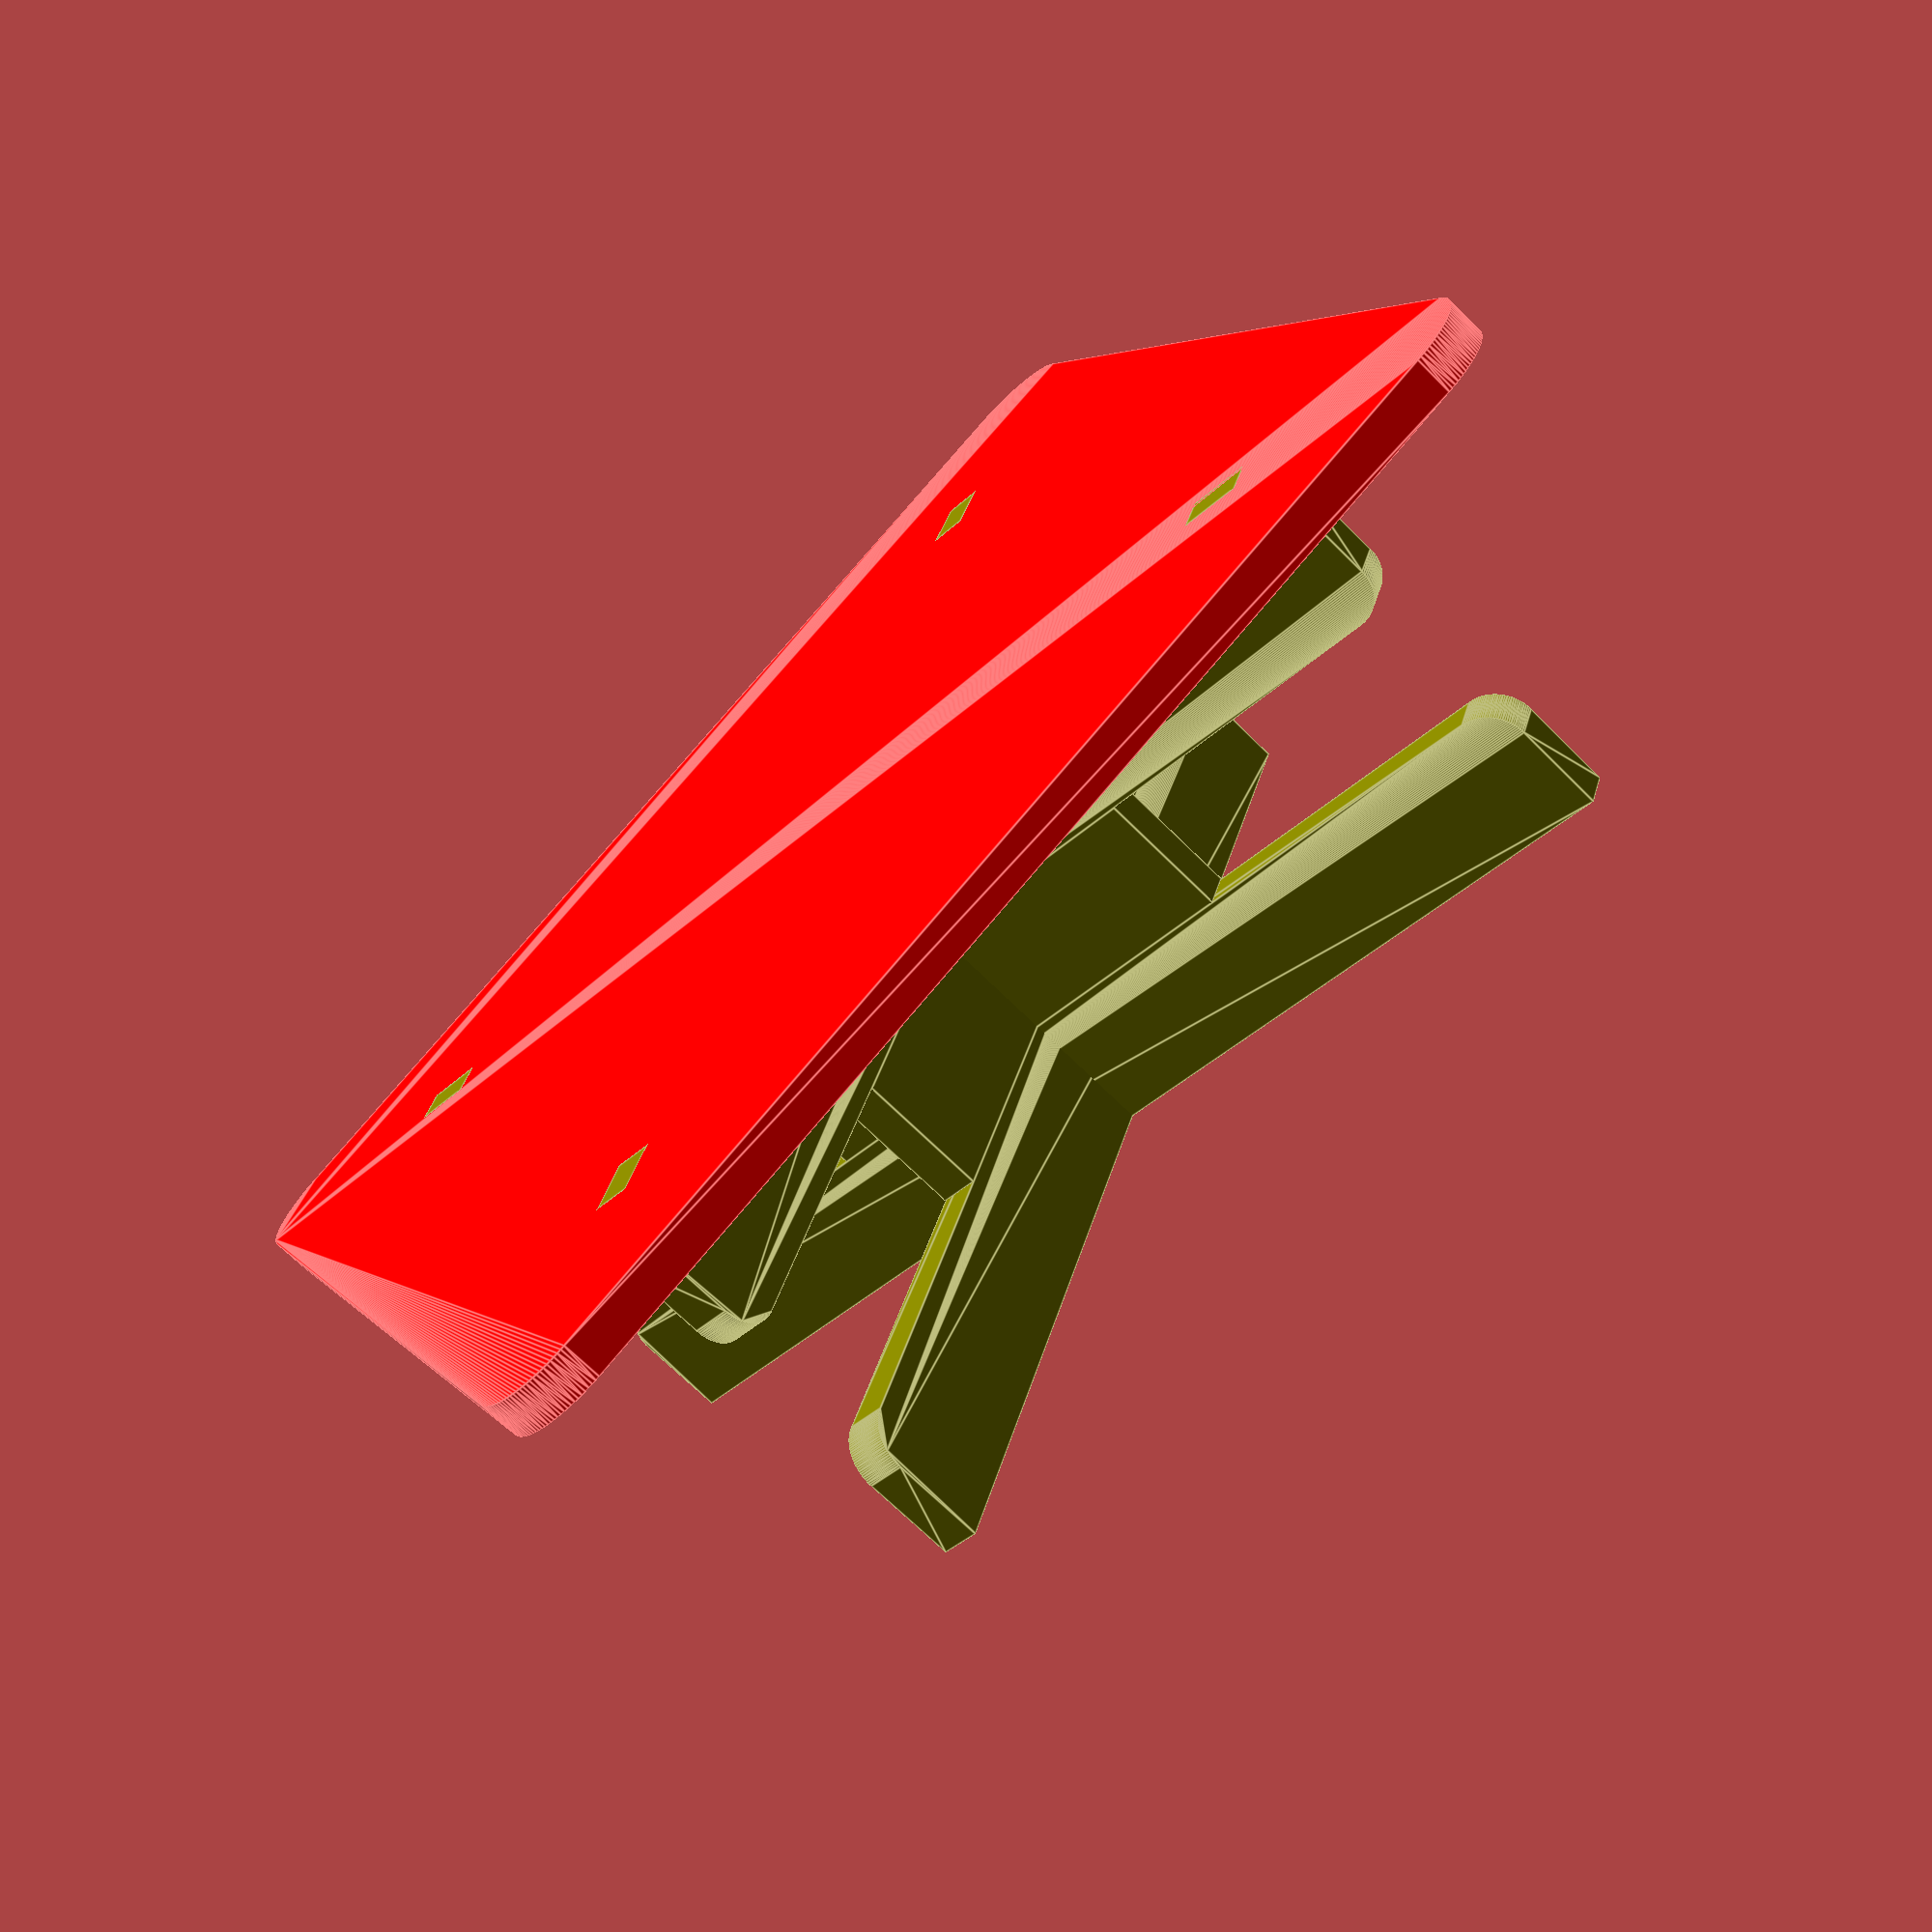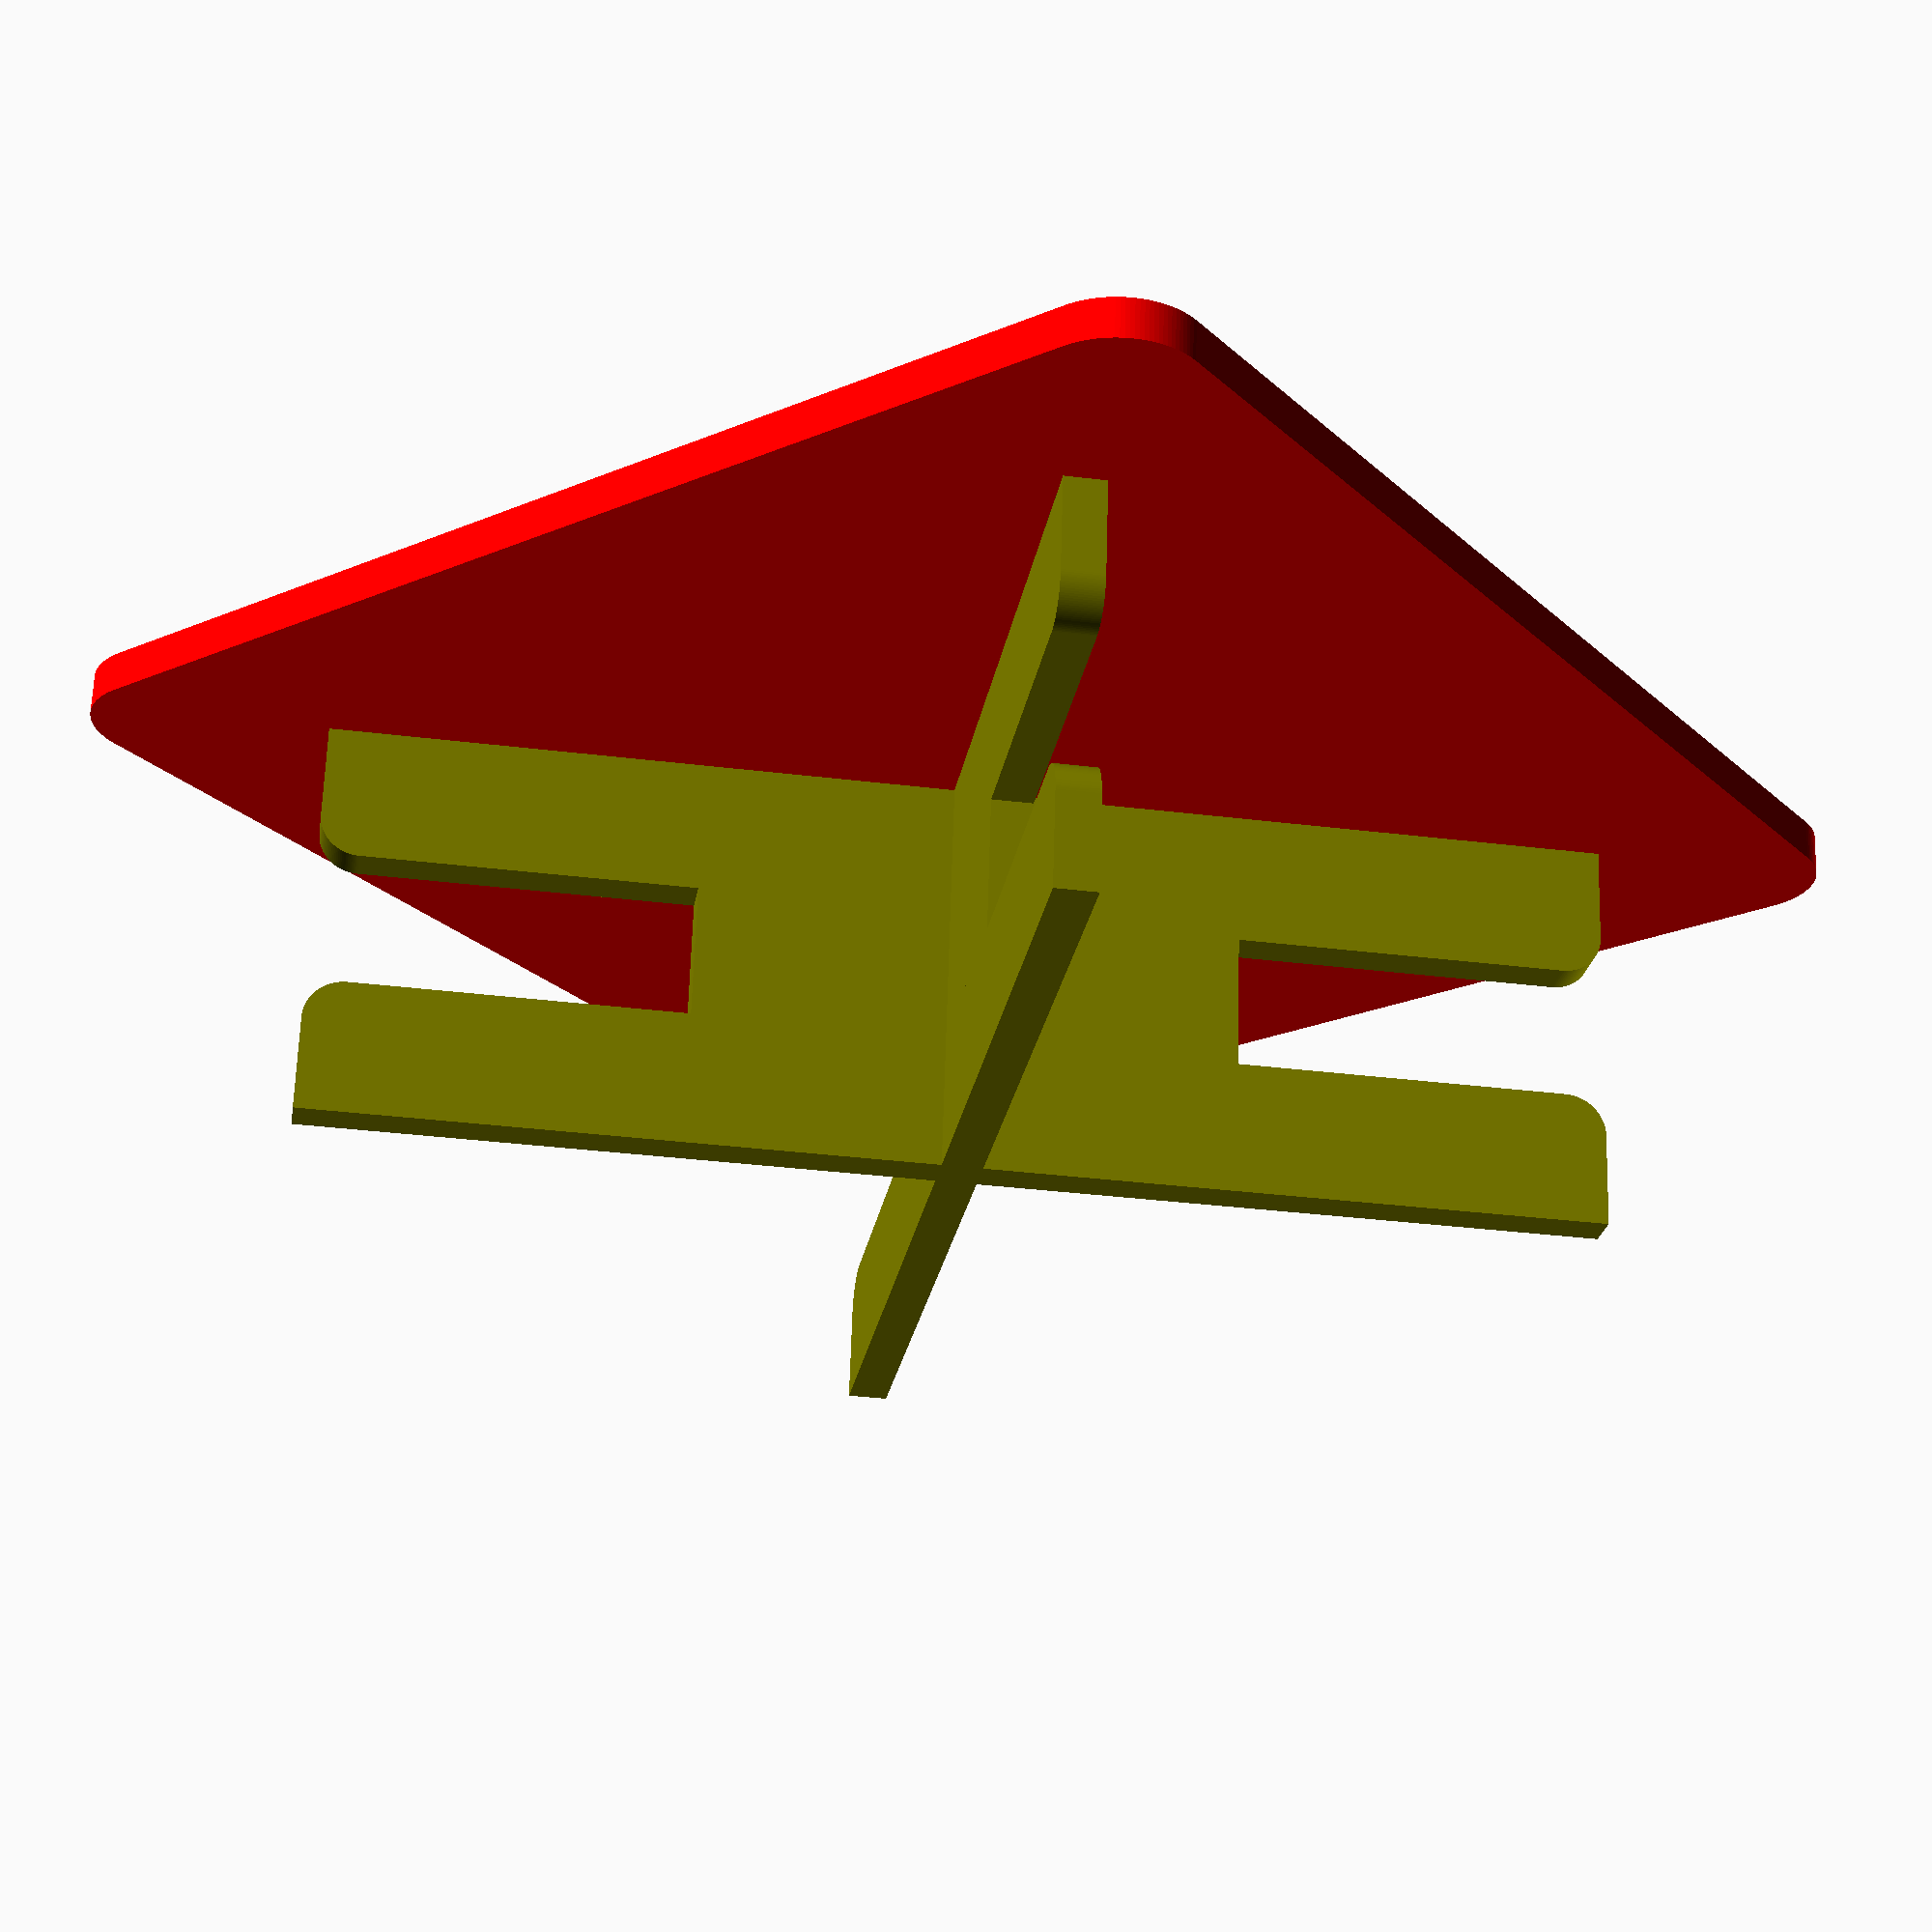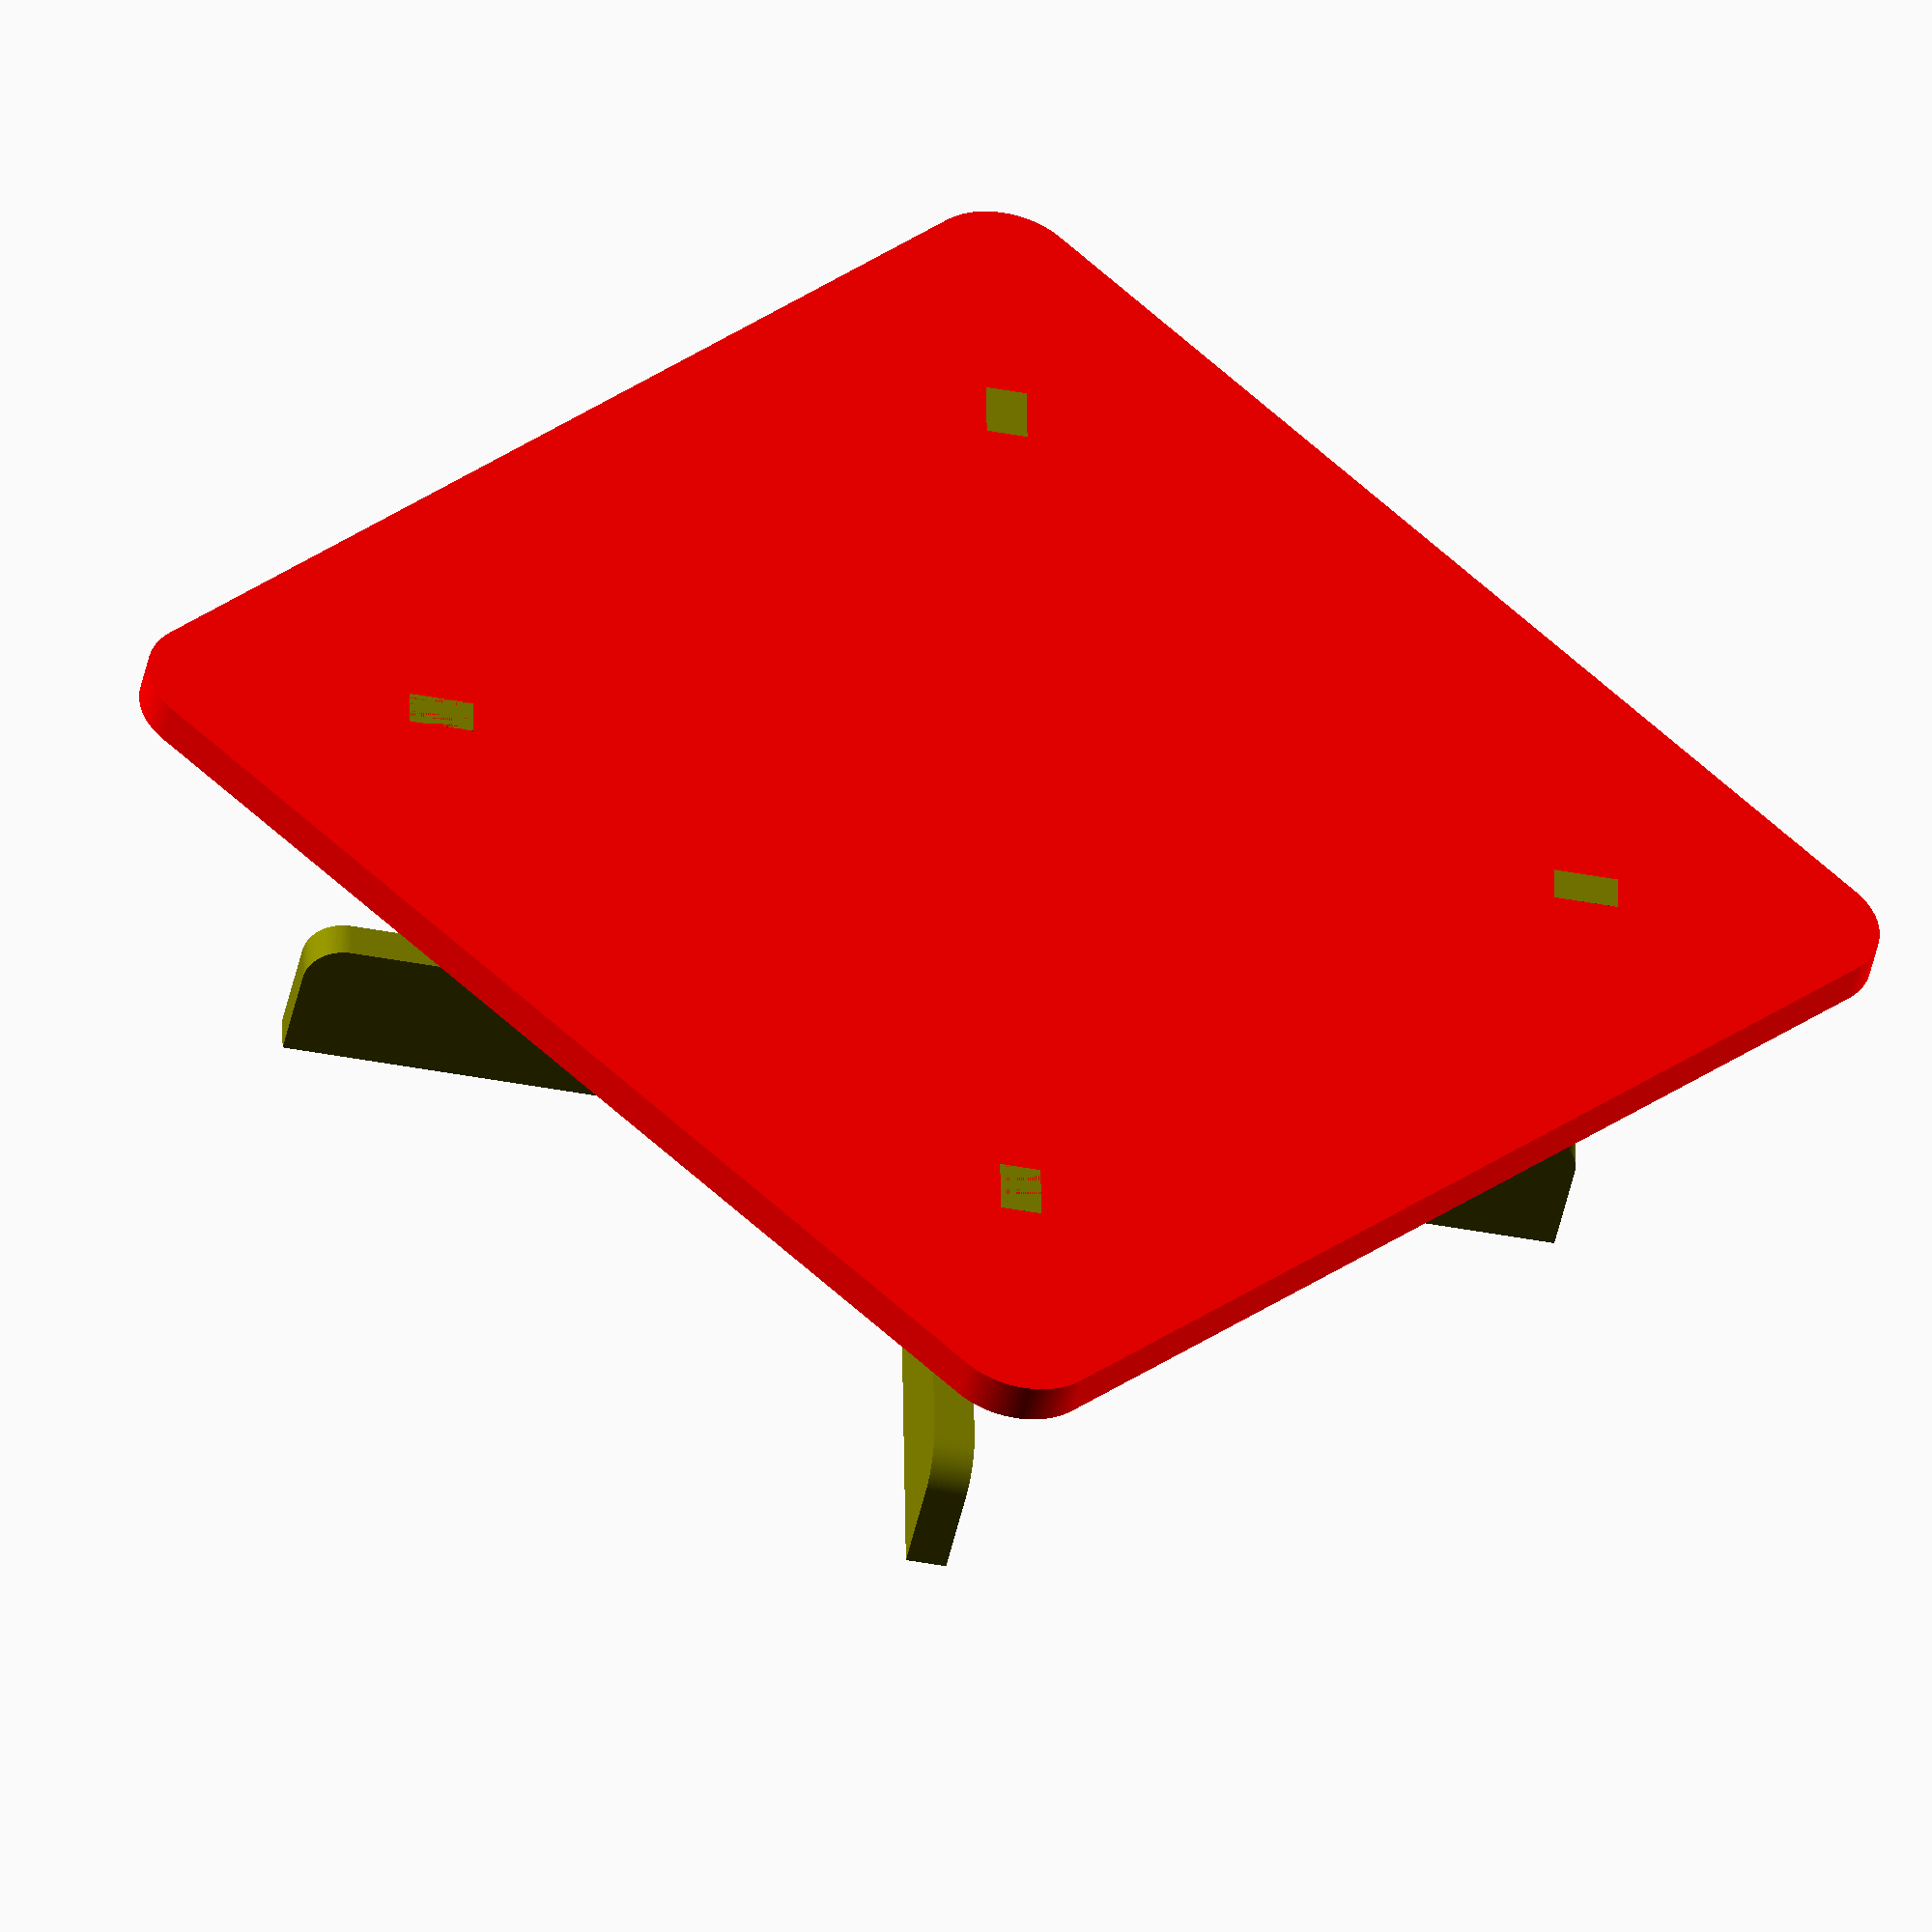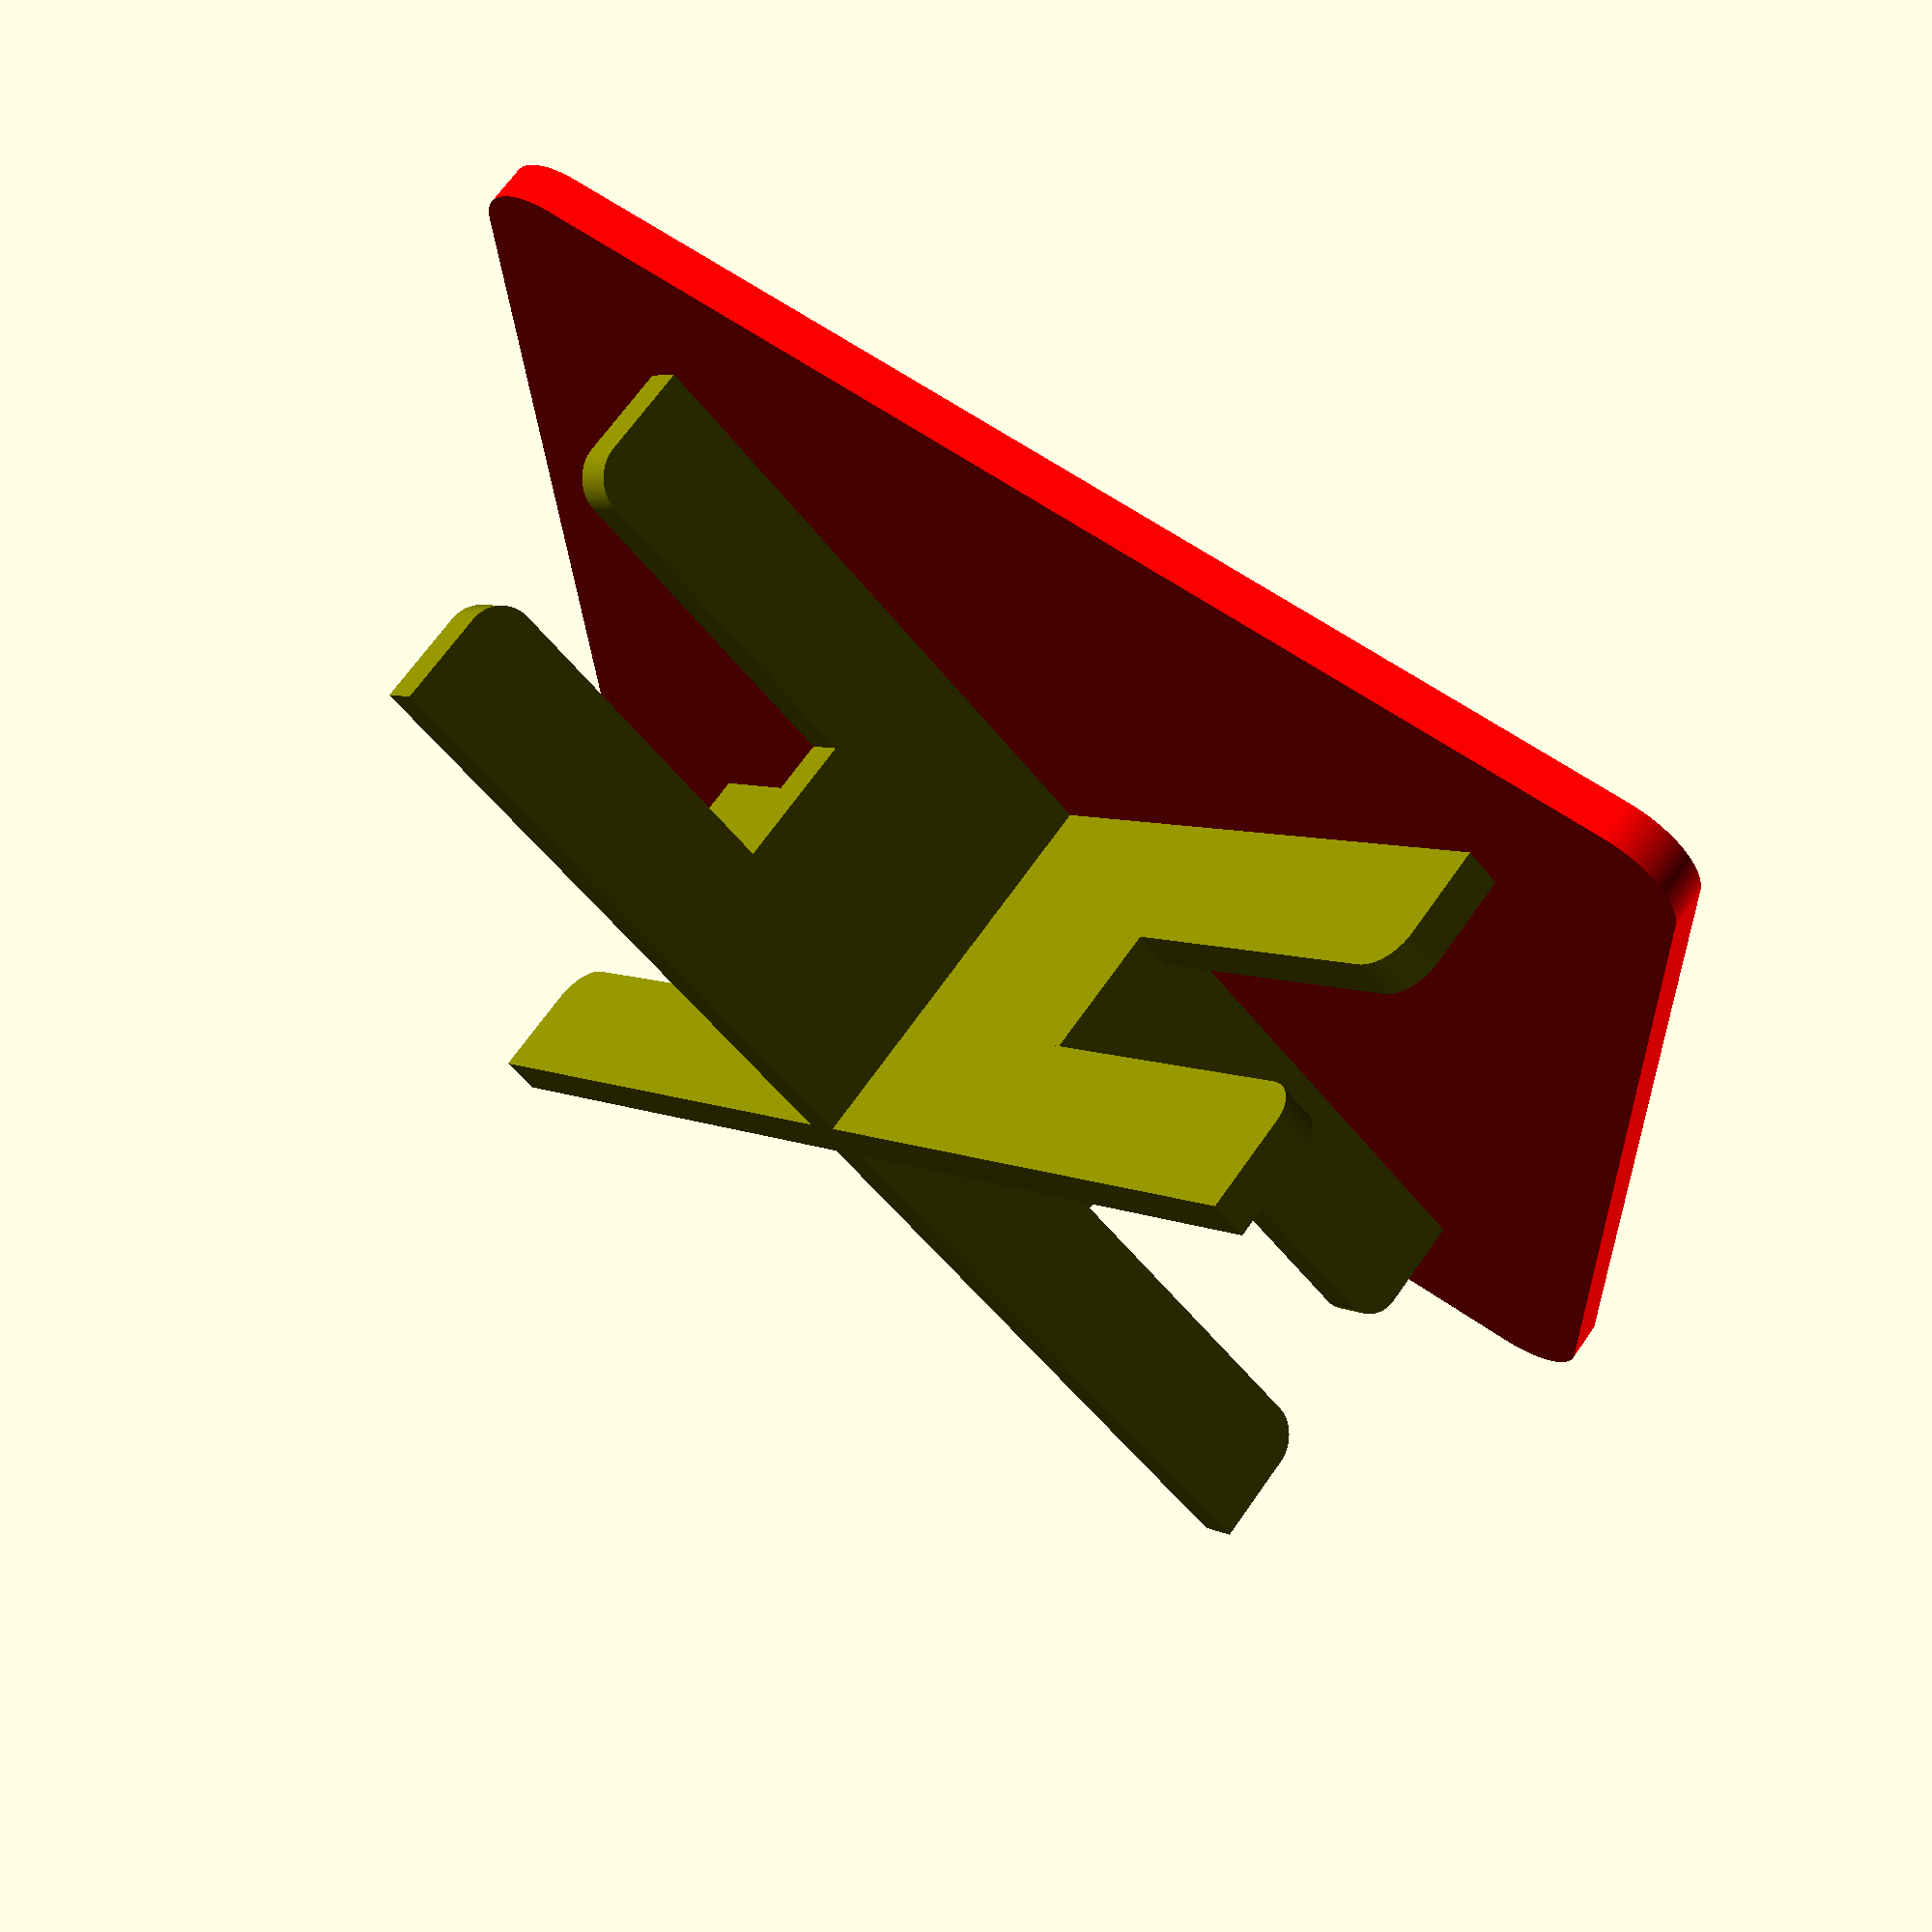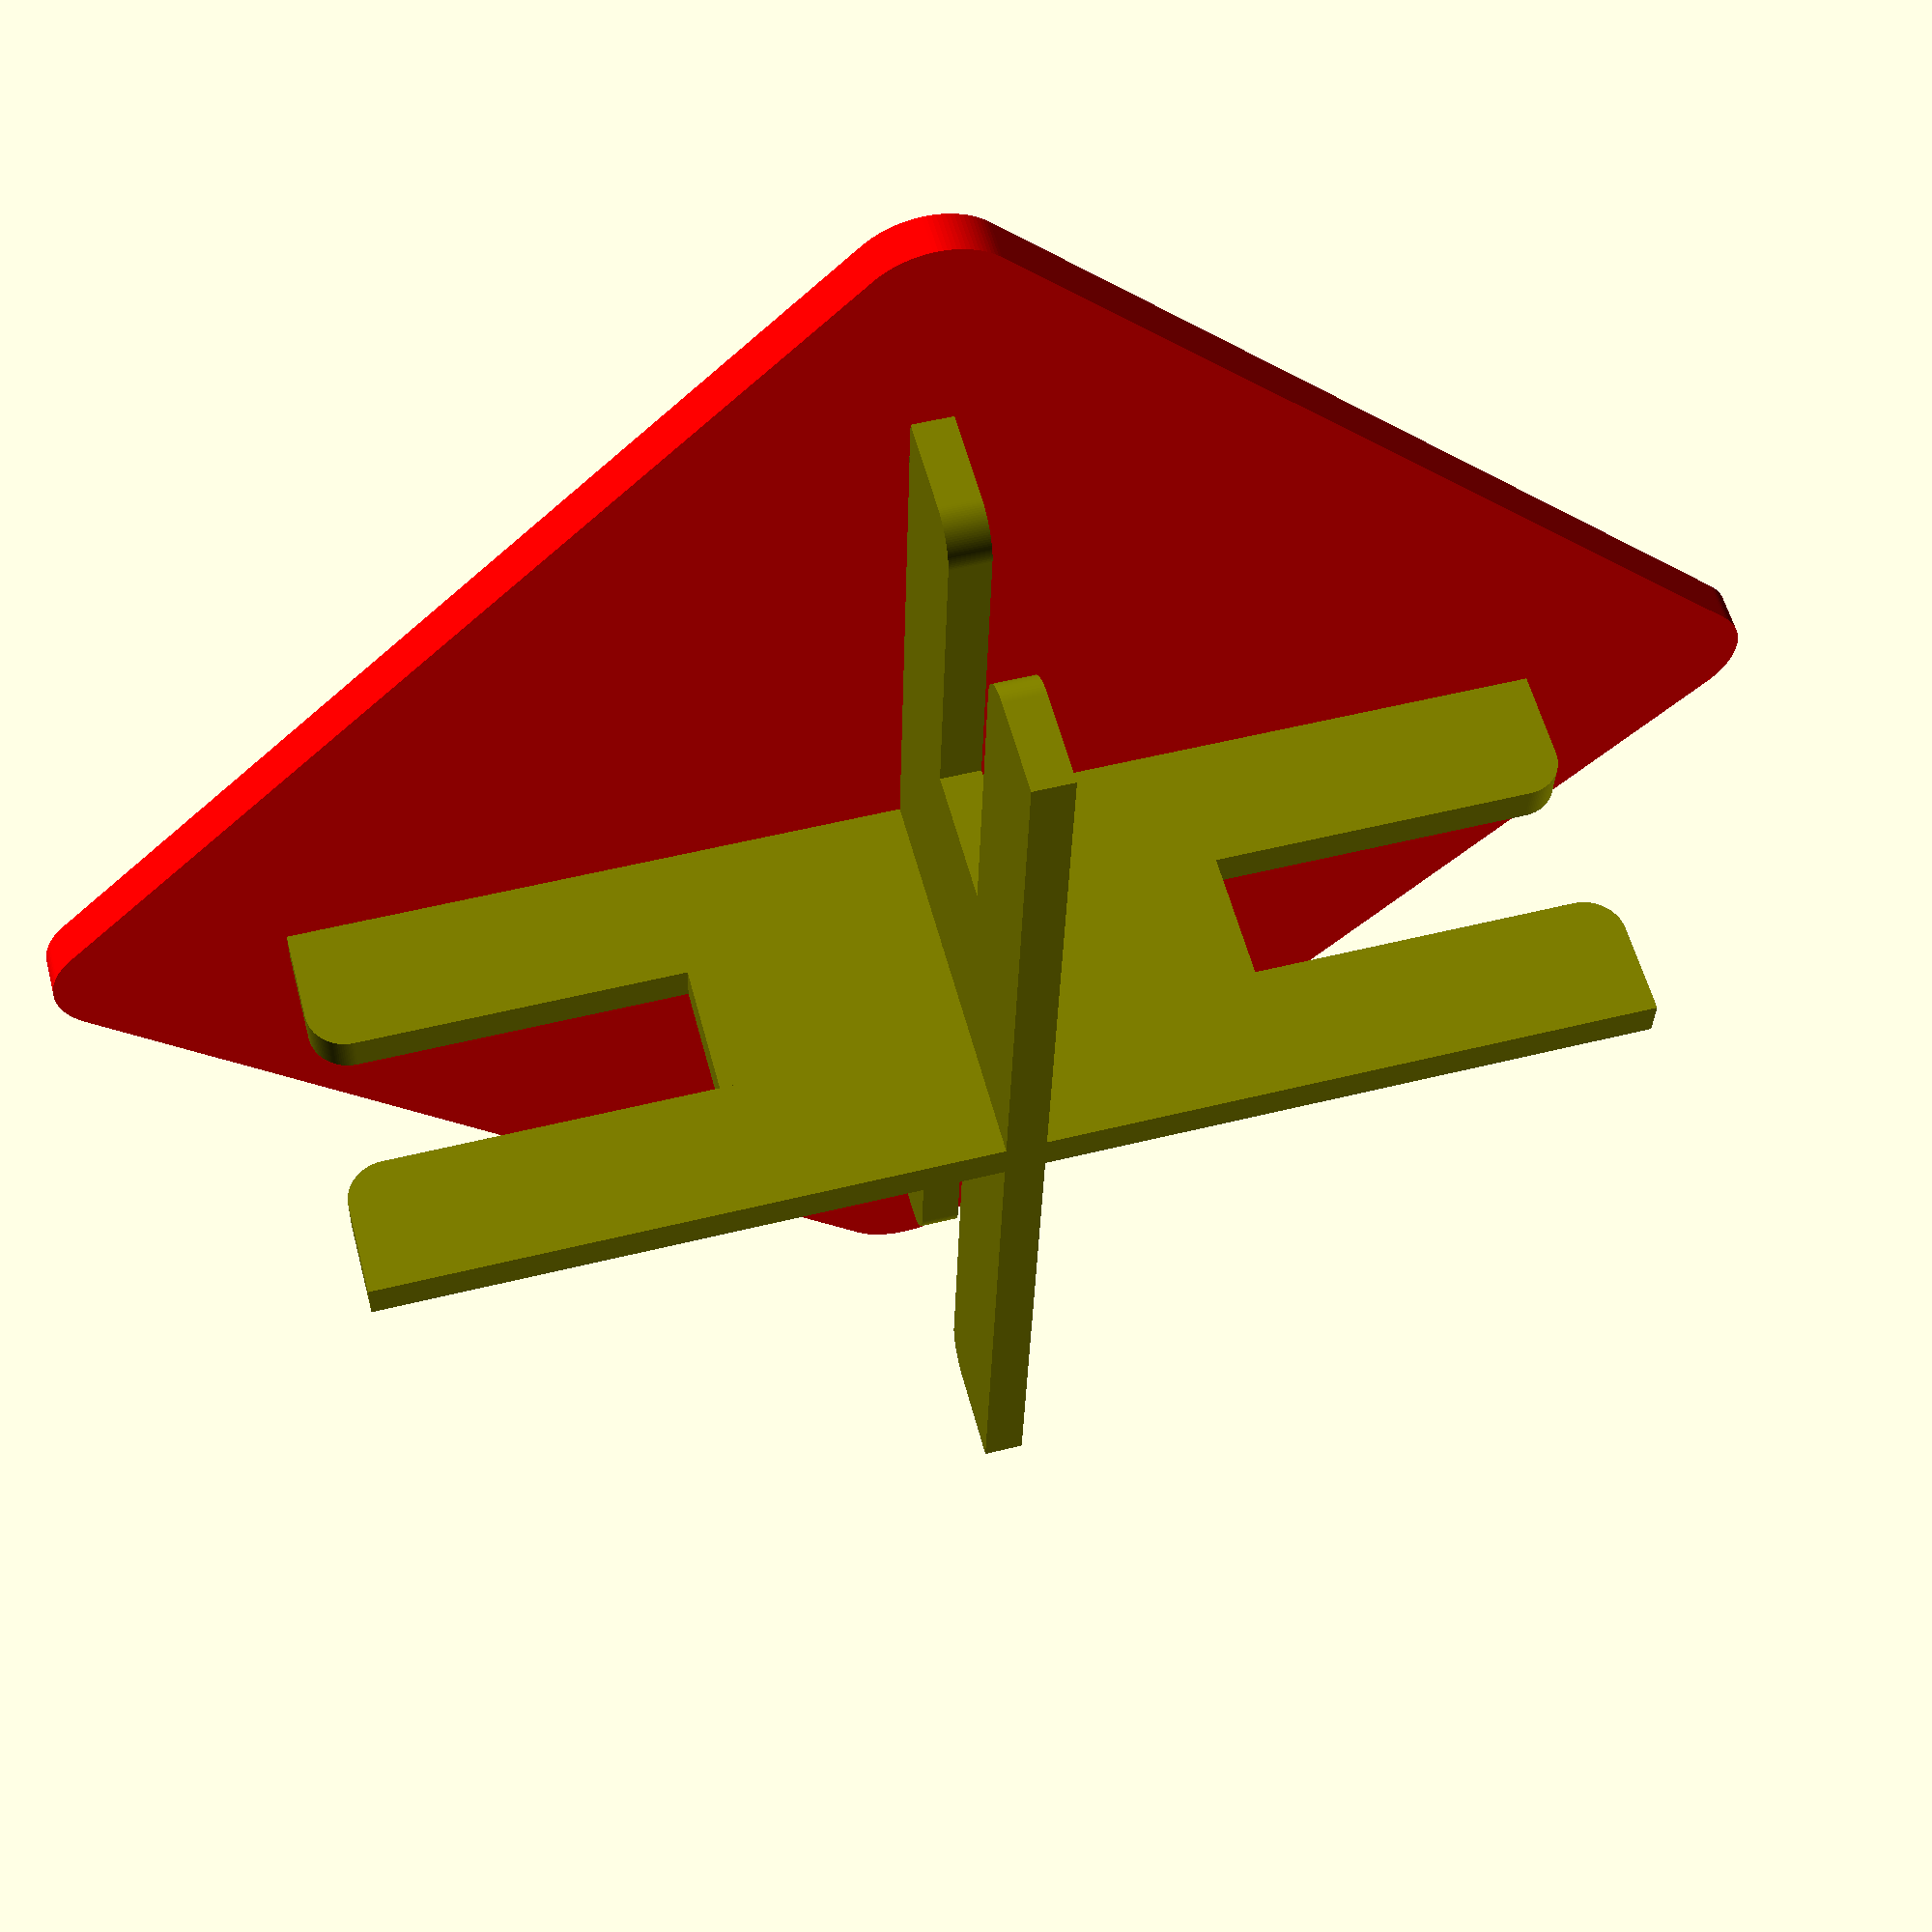
<openscad>
thickness = 12;
cutout_tolerance = .1;
top_edge = 380;
top_radius = 48;
base_span_height = 40;
base_span_radius = 24;
base_stem_height = 40;
base_stem_width = 160;
$fn=120;

module base_span(x,y,z,r){
    translate([-x/2,-y/2,0]){
        hull(){
            translate([r/2,r/2,0]) cube([r,r,z], true);
            translate([-(r/2)+x,r/2,0]) cube([r,r,z], true);
            translate([(r/2),-(r/2)+y,-z/2]) cylinder(h=z,d=r);
            translate([-(r/2)+x,-(r/2)+y,-z/2]) cylinder(h=z,d=r);
        }
    }
}

module base_section(length, span_height, stem_height, stem_width, thickness, radius, tolerance, bottom_notch, top_notch, tab_extra_height){ 
    tab_fraction = 20;
    tab_length = length / tab_fraction;
    notch_height = (span_height * 2 + stem_height) / 2;
    
    difference() {
        translate([0, -(span_height / 2 + stem_height / 2), 0]){
            union(){
                // bottom
                base_span(length, span_height, thickness, radius);
                // stem
                translate([0, span_height / 2 + stem_height / 2, 0]) {
                    cube([stem_width, stem_height, thickness], true);
                }
                // top
                translate([0, span_height / 2 + stem_height + span_height / 2, 0]){
                    mirror([0,1,0]){
                        base_span(length, span_height, thickness, radius);
                    }
                }
                // tab 1
                translate([-length / 2 + tab_length, span_height / 2 + stem_height + span_height + thickness / 2, 0]){
                    cube([tab_length + tolerance, thickness + tab_extra_height, thickness + tolerance], true); 
                }
                // tab 2
                translate([length / 2 - tab_length, span_height / 2 + stem_height + span_height + thickness / 2, 0]){
                    cube([tab_length + tolerance, thickness + tab_extra_height, thickness + tolerance], true);
                }
            }
        }
        // bottom notch
        if (bottom_notch) {
            translate([0, -notch_height / 2, 0]) {
                cube([thickness + tolerance, notch_height, thickness], true);
            }
        }
        // top notch
        if (top_notch) {
            translate([0, notch_height / 2, 0]) {
                cube([thickness + tolerance, notch_height, thickness], true);
            }
        }
    }
}

module top(x,y,z,r){
    translate([-x/2,-y/2,0]){
        hull(){
            translate([r/2,r/2,-z/2]) cylinder(h=z,d=r);
            translate([-(r/2)+x,r/2,-z/2]) cylinder(h=z,d=r);
            translate([(r/2),-(r/2)+y,-z/2]) cylinder(h=z,d=r);
            translate([-(r/2)+x,-(r/2)+y,-z/2]) cylinder(h=z,d=r);
        }
    }
}

module base_assembly(base_edge, base_span_height, base_stem_height, base_stem_width, thickness, base_span_radius, tolerance, tab_extra_height){
    translate([0,0,-(base_span_height + base_stem_height / 2)]){
        union(){
            rotate([90,0,45]){
                base_section(top_edge, base_span_height, base_stem_height, base_stem_width, thickness, base_span_radius, cutout_tolerance, false, true, tab_extra_height);
            }
            rotate([90,0,-45]){
                base_section(top_edge, base_span_height, base_stem_height, base_stem_width, thickness, base_span_radius, cutout_tolerance, false, true, tab_extra_height);
            }
        }
    }
}

module top_assembly(){
    translate([0, 0, thickness / 2]) {
        top(top_edge, top_edge, thickness, top_radius);
    }
}

module table_assembly(){
    color("red"){
        top_assembly(top_edge, top_edge, thickness, top_radius);
    }
    color("olive"){
        base_assembly(top_edge, base_span_height, base_stem_height, base_stem_width, thickness, base_span_radius, 0, 0.01);
    }
}

module top_output(){
    difference(){
        translate([0, 0, thickness / 2]) {
            top(top_edge, top_edge, thickness, top_radius);
        }
        translate([0, 0, -0.1]) {
            base_assembly(top_edge, base_span_height, base_stem_height, base_stem_width, thickness, base_span_radius, cutout_tolerance, 0.3);
        }
    }
}

module base_upper_output(){
    base_section(top_edge, base_span_height, base_stem_height, base_stem_width, thickness, base_span_radius, cutout_tolerance, true, false, 0);
}

module base_lower_output(){
    base_section(top_edge, base_span_height, base_stem_height, base_stem_width, thickness, base_span_radius, cutout_tolerance, false, true, 0);
}

table_assembly();
//top_output();
//base_upper_output();
//base_lower_output();

</openscad>
<views>
elev=248.5 azim=335.9 roll=135.1 proj=p view=edges
elev=295.1 azim=36.0 roll=181.7 proj=p view=wireframe
elev=228.6 azim=134.3 roll=192.2 proj=o view=wireframe
elev=112.2 azim=182.6 roll=325.0 proj=p view=wireframe
elev=301.2 azim=43.4 roll=165.0 proj=p view=solid
</views>
